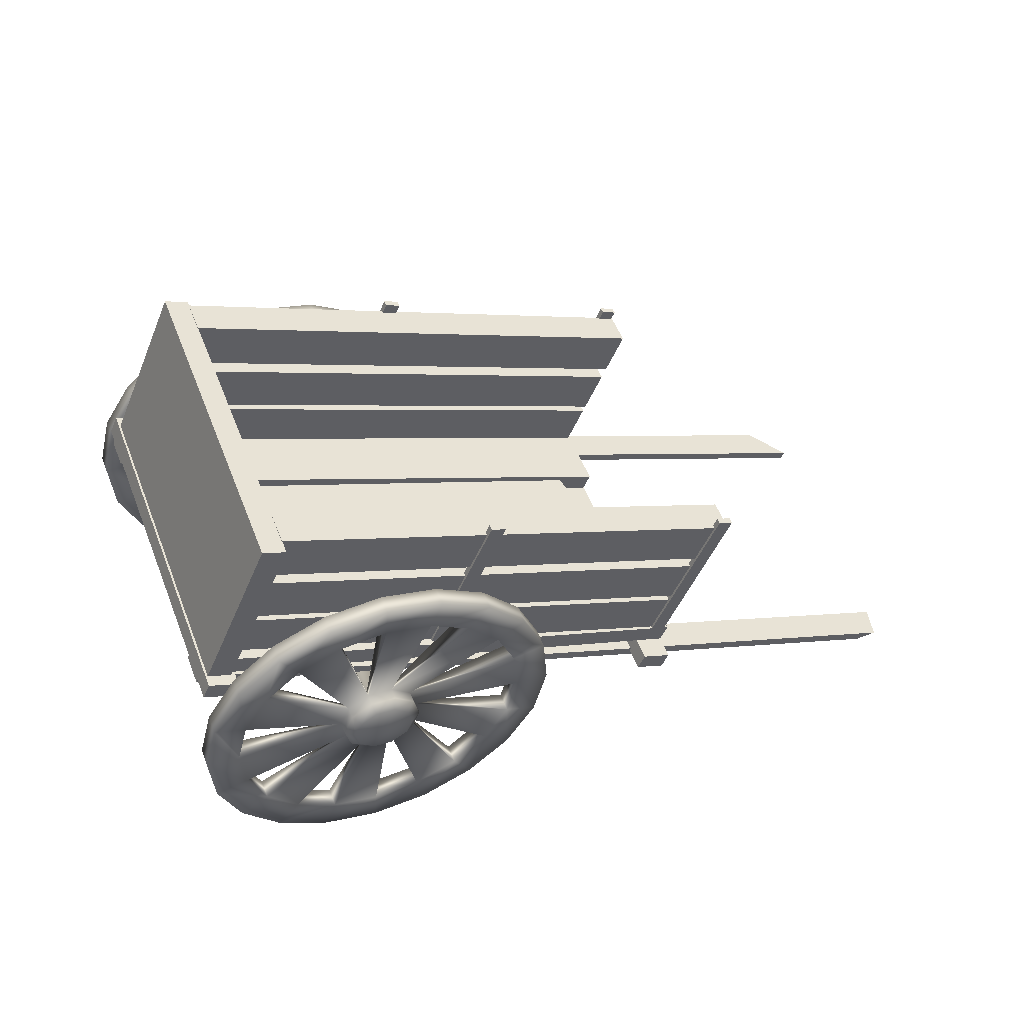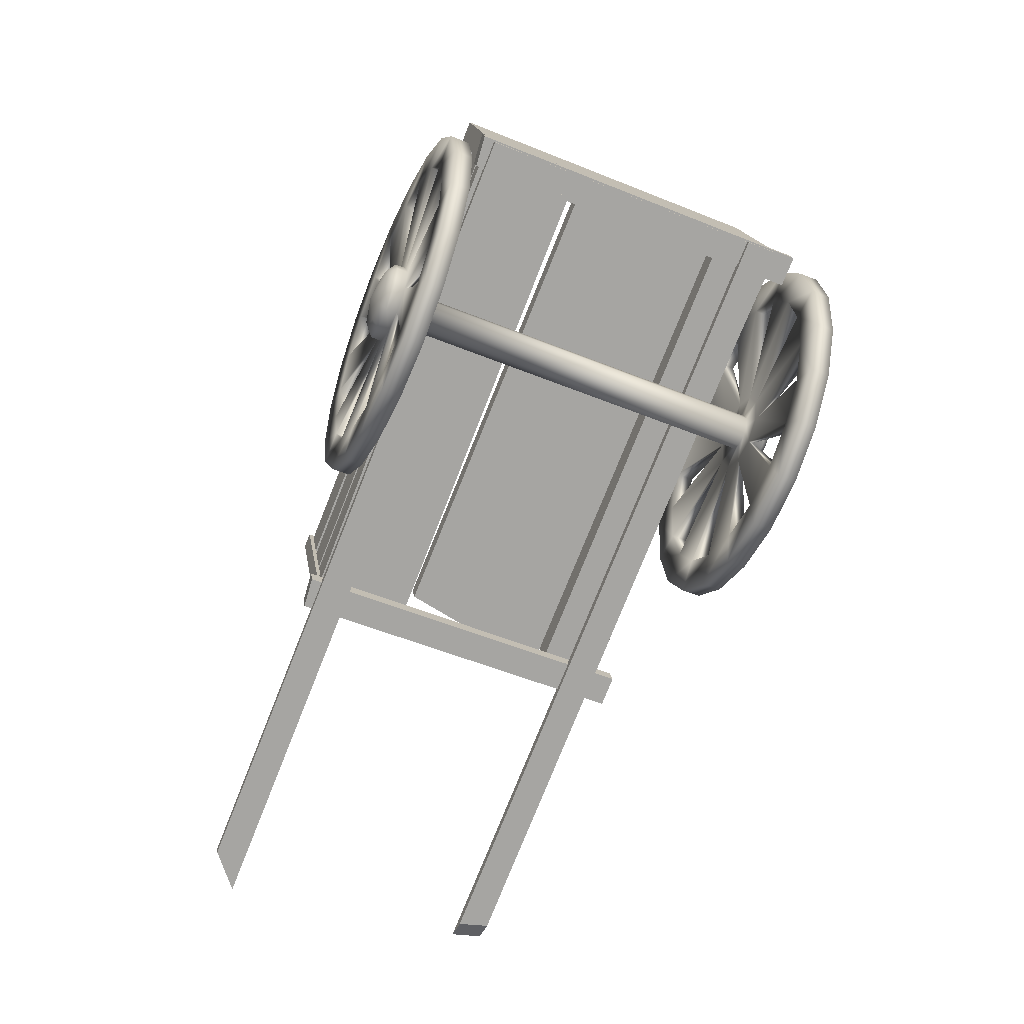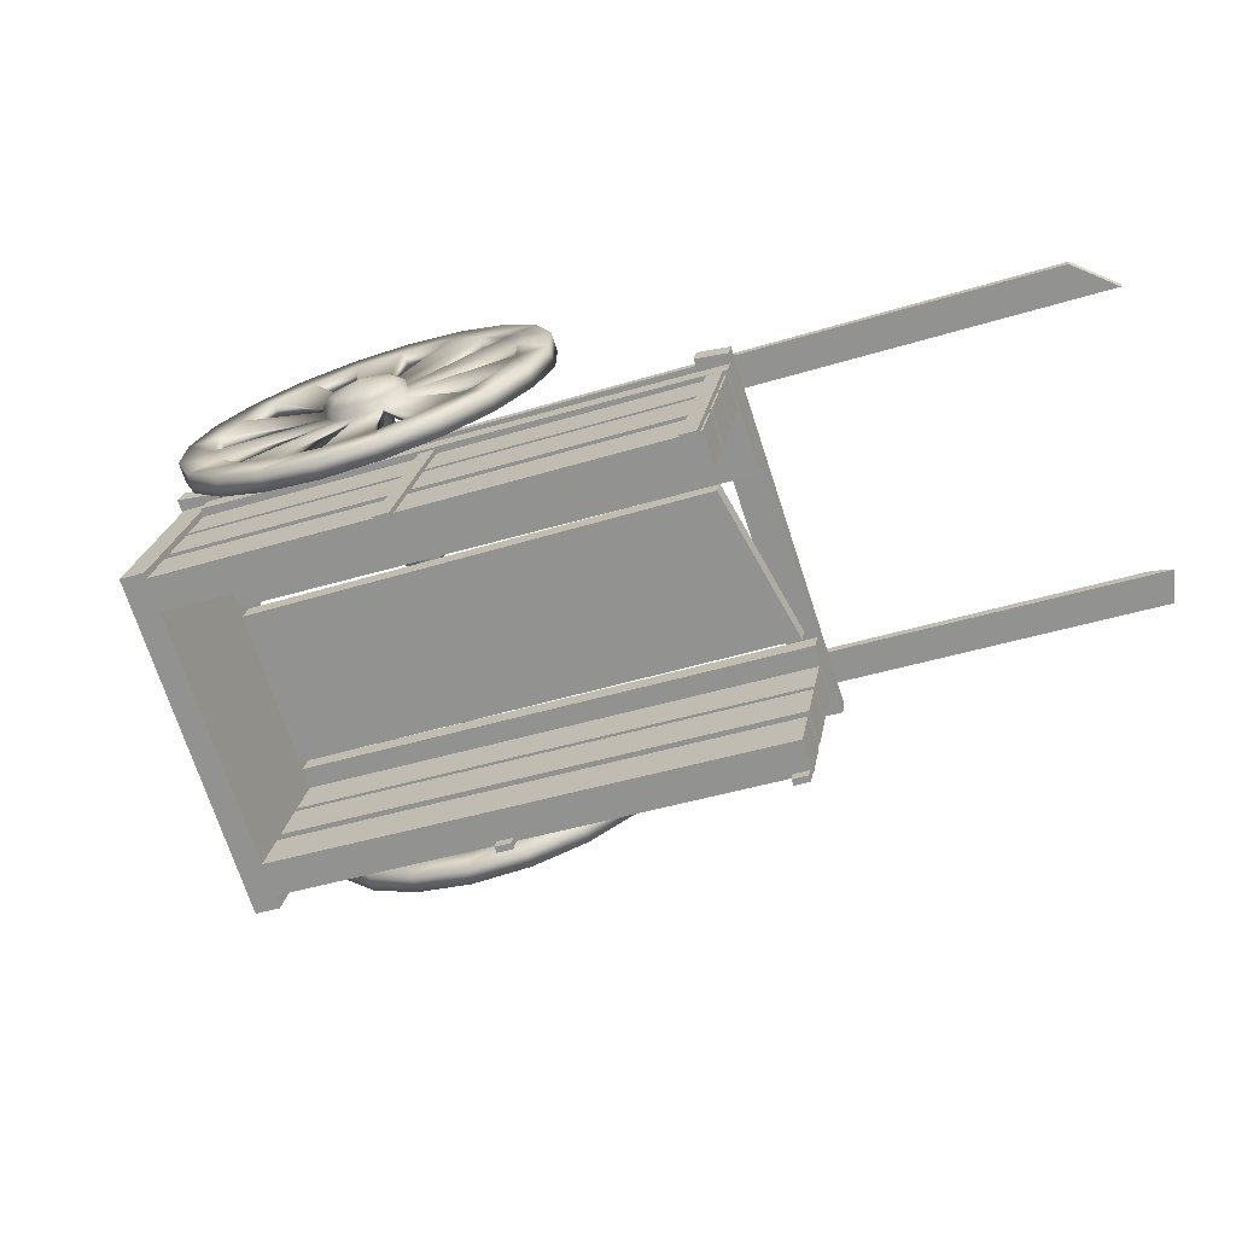
<metadata>
{"format":"obj","ext":"obj","renderer":"f3d","projection":"perspective","resolution":1024,"background":"white","views":[{"elev":-37.9,"azim":174.3,"up":"+Z"},{"elev":-57.7,"azim":87.4,"up":"+Y"},{"elev":29.8,"azim":-154.7,"up":"+Z"}]}
</metadata>
<code>
o pCube19
v 2.098 1.279 1.716
v 0.4415 0.7174 2.329
v 0.3937 0.8838 2.352
v 2.051 1.446 1.74
v 0.4362 0.8803 2.464
v 2.093 1.442 1.852
v 0.484 0.7139 2.441
v 2.141 1.276 1.828
f 1 2 3 4
f 4 3 5 6
f 6 5 7 8
f 8 7 2 1
f 2 7 5 3
f 8 1 4 6
o pCube23
v 0.136 0.5448 1.322
v -0.04138 1.163 1.409
v 0.009493 1.18 1.39
v 0.1868 0.5621 1.303
v 0.01747 1.179 1.411
v 0.1948 0.5614 1.324
v -0.0334 1.162 1.43
v 0.1439 0.5441 1.343
f 9 10 11 12
f 12 11 13 14
f 14 13 15 16
f 16 15 10 9
f 10 15 13 11
f 16 9 12 14
o pCube6
v 2.286 0.9659 1.665
v -0.566 -0.001211 2.719
v -0.5749 0.02965 2.723
v 2.277 0.9968 1.669
v -0.4123 0.06772 2.784
v 2.318 0.9934 1.775
v -0.4034 0.03686 2.78
v 2.326 0.9625 1.771
f 17 18 19 20
f 20 19 21 22
f 22 21 23 24
f 24 23 18 17
f 18 23 21 19
f 24 17 20 22
o pCube21
v 2.038 1.488 1.746
v 0.3815 0.9265 2.358
v 0.3337 1.093 2.382
v 1.991 1.655 1.769
v 0.3762 1.089 2.494
v 2.033 1.651 1.881
v 0.424 0.9229 2.47
v 2.081 1.485 1.858
f 25 26 27 28
f 28 27 29 30
f 30 29 31 32
f 32 31 26 25
f 26 31 29 27
f 32 25 28 30
o pCube10
v 2.153 1.09 1.69
v 0.4958 0.528 2.302
v 0.4481 0.6944 2.326
v 2.105 1.256 1.713
v 0.4906 0.6908 2.437
v 2.148 1.253 1.825
v 0.5384 0.5244 2.414
v 2.195 1.086 1.801
f 33 34 35 36
f 36 35 37 38
f 38 37 39 40
f 40 39 34 33
f 34 39 37 35
f 40 33 36 38
o pCube27
v 1.773 0.9907 0.6273
v 2.234 0.9523 1.837
v 2.213 1.023 1.847
v 1.755 1.053 0.6361
v 2.319 1.057 1.82
v 1.857 1.088 0.5986
v 2.339 0.9864 1.81
v 1.875 1.025 0.5898
f 41 42 43 44
f 44 43 45 46
f 46 45 47 48
f 48 47 42 41
f 42 47 45 43
f 48 41 44 46
o polySurface3_polySurface1_pCube5
v 2.091 1.037 1.479
v 0.4248 0.4739 2.087
v 0.4056 0.5406 2.096
v 2.071 1.107 1.488
v 2.201 1.096 1.831
v 0.5335 0.53 2.433
v 0.5527 0.4632 2.423
v 2.221 1.026 1.821
f 49 50 51 52
f 53 52 51 54
f 53 54 55 56
f 50 49 56 55
f 51 50 55 54
f 52 53 56 49
o pCube22
v 0.547 0.5105 2.403
v 0.3697 1.128 2.49
v 0.4206 1.146 2.471
v 0.5979 0.5278 2.384
v 0.4285 1.145 2.492
v 0.6059 0.5271 2.405
v 0.3777 1.128 2.511
v 0.555 0.5099 2.424
f 57 58 59 60
f 60 59 61 62
f 62 61 63 64
f 64 63 58 57
f 58 63 61 59
f 64 57 60 62
o pCube20
v 1.671 1.519 0.7787
v 0.01357 0.9571 1.391
v -0.03419 1.124 1.415
v 1.623 1.685 0.8022
v 0.008338 1.12 1.526
v 1.665 1.682 0.914
v 0.0561 0.9536 1.503
v 1.713 1.515 0.8905
f 65 66 67 68
f 68 67 69 70
f 70 69 71 72
f 72 71 66 65
f 66 71 69 67
f 72 65 68 70
o pCube25
v 1.435 0.8118 2.074
v 1.258 1.43 2.161
v 1.309 1.447 2.143
v 1.486 0.829 2.056
v 1.317 1.446 2.164
v 1.494 0.8284 2.077
v 1.266 1.429 2.182
v 1.443 0.8111 2.095
f 73 74 75 76
f 76 75 77 78
f 78 77 79 80
f 80 79 74 73
f 74 79 77 75
f 80 73 76 78
o pPipe4
v 1.77 0.7255 0.5972
v 1.748 0.893 0.6109
v 1.723 0.8951 0.5454
v 1.746 0.7275 0.5316
v 1.669 0.4077 0.6259
v 1.743 0.5583 0.6023
v 1.718 0.5603 0.5368
v 1.644 0.4098 0.5603
v 1.412 0.2126 0.7172
v 1.555 0.2887 0.6654
v 1.53 0.2907 0.5999
v 1.387 0.2147 0.6517
v 1.099 0.2147 0.8363
v 1.255 0.1871 0.7761
v 1.23 0.1892 0.7106
v 1.074 0.2168 0.7708
v 0.8492 0.4131 0.9377
v 0.9593 0.2925 0.892
v 0.9344 0.2946 0.8265
v 0.8243 0.4151 0.8722
v 0.7577 0.732 0.9827
v 0.7797 0.5645 0.969
v 0.7548 0.5666 0.9034
v 0.7327 0.7341 0.9171
v 0.8595 1.05 0.954
v 0.7852 0.8992 0.9775
v 0.7602 0.9013 0.912
v 0.8346 1.052 0.8885
v 1.116 1.245 0.8626
v 0.9735 1.169 0.9144
v 0.9486 1.171 0.8489
v 1.091 1.247 0.7971
v 1.429 1.243 0.7435
v 1.273 1.27 0.8038
v 1.248 1.272 0.7382
v 1.404 1.245 0.678
v 1.679 1.044 0.6421
v 1.569 1.165 0.6878
v 1.544 1.167 0.6223
v 1.654 1.047 0.5766
v 1.831 0.9314 0.5058
v 1.858 0.7268 0.489
v 1.824 0.5226 0.4953
v 1.733 0.3388 0.524
v 1.594 0.1934 0.5724
v 1.42 0.1006 0.6356
v 1.228 0.06945 0.7075
v 1.038 0.1031 0.7811
v 0.867 0.1981 0.8491
v 0.7325 0.3453 0.9049
v 0.6477 0.5303 0.943
v 0.6208 0.7348 0.9598
v 0.6543 0.939 0.9535
v 0.7452 1.123 0.9247
v 0.8843 1.268 0.8764
v 1.058 1.361 0.8132
v 1.25 1.392 0.7413
v 1.44 1.359 0.6677
v 1.611 1.264 0.5997
v 1.746 1.116 0.5439
v 1.855 0.9293 0.5713
v 1.882 0.7247 0.5546
v 1.849 0.5205 0.5609
v 1.758 0.3368 0.5896
v 1.619 0.1913 0.6379
v 1.445 0.0985 0.7011
v 1.253 0.06737 0.773
v 1.063 0.101 0.8466
v 0.8919 0.196 0.9146
v 0.7575 0.3433 0.9704
v 0.6726 0.5282 1.009
v 0.6457 0.7328 1.025
v 0.6793 0.9369 1.019
v 0.7701 1.121 0.9903
v 0.9093 1.266 0.9419
v 1.083 1.359 0.8787
v 1.275 1.39 0.8068
v 1.465 1.357 0.7333
v 1.636 1.261 0.6652
v 1.771 1.114 0.6094
v 1.391 0.7286 0.7141
v 1.364 0.6431 0.7218
v 1.385 0.7292 0.6965
v 1.357 0.6437 0.7042
v 1.295 0.5906 0.7464
v 1.288 0.5911 0.7288
v 1.211 0.5911 0.7785
v 1.204 0.5917 0.7608
v 1.143 0.6445 0.8058
v 1.137 0.6451 0.7881
v 1.119 0.7304 0.8179
v 1.112 0.7309 0.8002
v 1.146 0.8159 0.8101
v 1.139 0.8165 0.7925
v 1.215 0.8684 0.7856
v 1.208 0.869 0.7679
v 1.299 0.8679 0.7535
v 1.293 0.8684 0.7358
v 1.367 0.8145 0.7262
v 1.36 0.815 0.7086
v 1.343 0.6448 0.6668
v 1.37 0.7304 0.6591
v 1.274 0.5923 0.6914
v 1.19 0.5929 0.7234
v 1.122 0.6463 0.7507
v 1.098 0.7321 0.7628
v 1.125 0.8177 0.7551
v 1.194 0.8702 0.7305
v 1.278 0.8696 0.6985
v 1.346 0.8162 0.6712
v 1.307 0.6667 0.6529
v 1.328 0.7314 0.6471
v 1.255 0.6271 0.6715
v 1.191 0.6275 0.6957
v 1.14 0.6678 0.7164
v 1.122 0.7327 0.7255
v 1.142 0.7973 0.7197
v 1.195 0.837 0.7011
v 1.258 0.8366 0.6769
v 1.309 0.7962 0.6562
v 1.221 0.7327 0.6626
v 1.192 0.7299 0.79
v 1.205 0.7695 0.7864
v 1.203 0.6902 0.7844
v 1.273 0.6652 0.7569
v 1.234 0.6654 0.7718
v 1.236 0.7938 0.775
v 1.275 0.7936 0.7602
v 1.305 0.6895 0.7455
v 1.318 0.7291 0.742
v 1.307 0.7688 0.7476
v 1.343 0.3719 2.236
v 1.273 0.5234 2.267
v 1.298 0.5213 2.332
v 1.368 0.3698 2.301
v 1.593 0.1735 2.134
v 1.453 0.2514 2.19
v 1.478 0.2493 2.255
v 1.618 0.1714 2.2
v 1.906 0.1715 2.015
v 1.749 0.146 2.074
v 1.774 0.1439 2.139
v 1.931 0.1694 2.081
v 2.162 0.3666 1.924
v 2.048 0.2475 1.963
v 2.073 0.2454 2.029
v 2.187 0.3645 1.989
v 2.264 0.6843 1.895
v 2.237 0.5171 1.9
v 2.262 0.515 1.966
v 2.289 0.6822 1.96
v 2.173 1.003 1.94
v 2.242 0.8518 1.909
v 2.267 0.8497 1.974
v 2.198 1.001 2.005
v 1.923 1.202 2.041
v 2.063 1.124 1.986
v 2.087 1.122 2.051
v 1.948 1.2 2.107
v 1.61 1.204 2.16
v 1.767 1.229 2.102
v 1.791 1.227 2.167
v 1.635 1.202 2.226
v 1.353 1.009 2.252
v 1.467 1.128 2.212
v 1.492 1.126 2.278
v 1.378 1.007 2.317
v 1.251 0.6909 2.28
v 1.279 0.8581 2.275
v 1.304 0.856 2.341
v 1.276 0.6888 2.346
v 1.191 0.485 2.372
v 1.276 0.3 2.334
v 1.411 0.1528 2.278
v 1.581 0.05775 2.21
v 1.772 0.02414 2.136
v 1.964 0.05527 2.064
v 2.137 0.1481 2.001
v 2.277 0.2935 1.953
v 2.367 0.4773 1.924
v 2.401 0.6815 1.918
v 2.374 0.8861 1.935
v 2.289 1.071 1.973
v 2.155 1.218 2.029
v 1.984 1.313 2.097
v 1.793 1.347 2.17
v 1.602 1.316 2.242
v 1.428 1.223 2.305
v 1.289 1.078 2.354
v 1.198 0.8937 2.382
v 1.164 0.6895 2.389
v 1.166 0.487 2.306
v 1.251 0.3021 2.268
v 1.386 0.1549 2.212
v 1.556 0.05983 2.144
v 1.747 0.02622 2.071
v 1.939 0.05735 1.999
v 2.113 0.1502 1.936
v 2.252 0.2956 1.887
v 2.343 0.4794 1.859
v 2.376 0.6836 1.852
v 2.349 0.8881 1.869
v 2.264 1.073 1.907
v 2.13 1.22 1.963
v 1.959 1.315 2.031
v 1.768 1.349 2.105
v 1.577 1.318 2.176
v 1.403 1.225 2.24
v 1.264 1.08 2.288
v 1.173 0.8958 2.317
v 1.139 0.6916 2.323
v 1.655 0.6019 2.151
v 1.722 0.5485 2.124
v 1.662 0.6013 2.169
v 1.729 0.5479 2.142
v 1.807 0.5479 2.092
v 1.813 0.5473 2.11
v 1.876 0.6004 2.067
v 1.882 0.5999 2.085
v 1.903 0.6859 2.06
v 1.91 0.6854 2.077
v 1.879 0.7718 2.072
v 1.885 0.7712 2.089
v 1.811 0.8252 2.099
v 1.818 0.8247 2.117
v 1.727 0.8258 2.131
v 1.734 0.8252 2.149
v 1.658 0.7732 2.156
v 1.665 0.7727 2.173
v 1.631 0.6877 2.164
v 1.637 0.6872 2.181
v 1.743 0.5467 2.179
v 1.676 0.6001 2.206
v 1.828 0.5462 2.147
v 1.897 0.5987 2.123
v 1.924 0.6842 2.115
v 1.899 0.7701 2.127
v 1.832 0.8235 2.154
v 1.748 0.824 2.186
v 1.679 0.7715 2.211
v 1.651 0.686 2.219
v 1.764 0.5797 2.201
v 1.713 0.6201 2.221
v 1.827 0.5793 2.177
v 1.879 0.619 2.158
v 1.9 0.6836 2.152
v 1.882 0.7485 2.161
v 1.831 0.7889 2.182
v 1.767 0.7893 2.206
v 1.715 0.7496 2.225
v 1.694 0.685 2.231
v 1.802 0.6808 2.215
v 1.819 0.7262 2.093
v 1.787 0.7509 2.106
v 1.83 0.6864 2.088
v 1.785 0.6225 2.103
v 1.817 0.6468 2.091
v 1.748 0.7511 2.121
v 1.716 0.7268 2.132
v 1.746 0.6228 2.117
v 1.715 0.6475 2.13
v 1.704 0.6872 2.136
f 81 82 83 84
f 85 86 87 88
f 89 90 91 92
f 93 94 95 96
f 97 98 99 100
f 101 102 103 104
f 105 106 107 108
f 109 110 111 112
f 113 114 115 116
f 117 118 119 120
f 84 83 121 122
f 87 84 122 123
f 88 87 123 124
f 91 88 124 125
f 92 91 125 126
f 95 92 126 127
f 96 95 127 128
f 99 96 128 129
f 100 99 129 130
f 103 100 130 131
f 104 103 131 132
f 107 104 132 133
f 108 107 133 134
f 111 108 134 135
f 112 111 135 136
f 115 112 136 137
f 116 115 137 138
f 119 116 138 139
f 120 119 139 140
f 83 120 140 121
f 122 121 141 142
f 123 122 142 143
f 124 123 143 144
f 125 124 144 145
f 126 125 145 146
f 127 126 146 147
f 128 127 147 148
f 129 128 148 149
f 130 129 149 150
f 131 130 150 151
f 132 131 151 152
f 133 132 152 153
f 134 133 153 154
f 135 134 154 155
f 136 135 155 156
f 137 136 156 157
f 138 137 157 158
f 139 138 158 159
f 140 139 159 160
f 121 140 160 141
f 142 141 82 81
f 143 142 81 86
f 144 143 86 85
f 145 144 85 90
f 146 145 90 89
f 147 146 89 94
f 148 147 94 93
f 149 148 93 98
f 150 149 98 97
f 151 150 97 102
f 152 151 102 101
f 153 152 101 106
f 154 153 106 105
f 155 154 105 110
f 156 155 110 109
f 157 156 109 114
f 158 157 114 113
f 159 158 113 118
f 160 159 118 117
f 141 160 117 82
f 86 81 161 162
f 81 84 163 161
f 84 87 164 163
f 87 86 162 164
f 90 85 162 165
f 85 88 164 162
f 88 91 166 164
f 91 90 165 166
f 94 89 165 167
f 89 92 166 165
f 92 95 168 166
f 95 94 167 168
f 98 93 167 169
f 93 96 168 167
f 96 99 170 168
f 99 98 169 170
f 102 97 169 171
f 97 100 170 169
f 100 103 172 170
f 103 102 171 172
f 106 101 171 173
f 101 104 172 171
f 104 107 174 172
f 107 106 173 174
f 110 105 173 175
f 105 108 174 173
f 108 111 176 174
f 111 110 175 176
f 114 109 175 177
f 109 112 176 175
f 112 115 178 176
f 115 114 177 178
f 118 113 177 179
f 113 116 178 177
f 116 119 180 178
f 119 118 179 180
f 82 117 179 161
f 117 120 180 179
f 120 83 163 180
f 83 82 161 163
f 163 164 181 182
f 164 166 183 181
f 166 168 184 183
f 168 170 185 184
f 170 172 186 185
f 172 174 187 186
f 174 176 188 187
f 176 178 189 188
f 178 180 190 189
f 180 163 182 190
f 182 181 191 192
f 181 183 193 191
f 183 184 194 193
f 184 185 195 194
f 185 186 196 195
f 186 187 197 196
f 187 188 198 197
f 188 189 199 198
f 189 190 200 199
f 190 182 192 200
f 199 200 201
f 198 199 201
f 197 198 201
f 196 197 201
f 195 196 201
f 194 195 201
f 193 194 201
f 191 193 201
f 192 191 201
f 200 192 201
f 173 171 202 203
f 171 169 204 202
f 167 165 205 206
f 177 175 207 208
f 169 167 206 204
f 175 173 203 207
f 165 162 209 205
f 162 161 210 209
f 161 179 211 210
f 179 177 208 211
f 212 213 214 215
f 216 217 218 219
f 220 221 222 223
f 224 225 226 227
f 228 229 230 231
f 232 233 234 235
f 236 237 238 239
f 240 241 242 243
f 244 245 246 247
f 248 249 250 251
f 215 214 252 253
f 218 215 253 254
f 219 218 254 255
f 222 219 255 256
f 223 222 256 257
f 226 223 257 258
f 227 226 258 259
f 230 227 259 260
f 231 230 260 261
f 234 231 261 262
f 235 234 262 263
f 238 235 263 264
f 239 238 264 265
f 242 239 265 266
f 243 242 266 267
f 246 243 267 268
f 247 246 268 269
f 250 247 269 270
f 251 250 270 271
f 214 251 271 252
f 253 252 272 273
f 254 253 273 274
f 255 254 274 275
f 256 255 275 276
f 257 256 276 277
f 258 257 277 278
f 259 258 278 279
f 260 259 279 280
f 261 260 280 281
f 262 261 281 282
f 263 262 282 283
f 264 263 283 284
f 265 264 284 285
f 266 265 285 286
f 267 266 286 287
f 268 267 287 288
f 269 268 288 289
f 270 269 289 290
f 271 270 290 291
f 252 271 291 272
f 273 272 213 212
f 274 273 212 217
f 275 274 217 216
f 276 275 216 221
f 277 276 221 220
f 278 277 220 225
f 279 278 225 224
f 280 279 224 229
f 281 280 229 228
f 282 281 228 233
f 283 282 233 232
f 284 283 232 237
f 285 284 237 236
f 286 285 236 241
f 287 286 241 240
f 288 287 240 245
f 289 288 245 244
f 290 289 244 249
f 291 290 249 248
f 272 291 248 213
f 217 212 292 293
f 212 215 294 292
f 215 218 295 294
f 218 217 293 295
f 221 216 293 296
f 216 219 295 293
f 219 222 297 295
f 222 221 296 297
f 225 220 296 298
f 220 223 297 296
f 223 226 299 297
f 226 225 298 299
f 229 224 298 300
f 224 227 299 298
f 227 230 301 299
f 230 229 300 301
f 233 228 300 302
f 228 231 301 300
f 231 234 303 301
f 234 233 302 303
f 237 232 302 304
f 232 235 303 302
f 235 238 305 303
f 238 237 304 305
f 241 236 304 306
f 236 239 305 304
f 239 242 307 305
f 242 241 306 307
f 245 240 306 308
f 240 243 307 306
f 243 246 309 307
f 246 245 308 309
f 249 244 308 310
f 244 247 309 308
f 247 250 311 309
f 250 249 310 311
f 213 248 310 292
f 248 251 311 310
f 251 214 294 311
f 214 213 292 294
f 294 295 312 313
f 295 297 314 312
f 297 299 315 314
f 299 301 316 315
f 301 303 317 316
f 303 305 318 317
f 305 307 319 318
f 307 309 320 319
f 309 311 321 320
f 311 294 313 321
f 313 312 322 323
f 312 314 324 322
f 314 315 325 324
f 315 316 326 325
f 316 317 327 326
f 317 318 328 327
f 318 319 329 328
f 319 320 330 329
f 320 321 331 330
f 321 313 323 331
f 330 331 332
f 329 330 332
f 328 329 332
f 327 328 332
f 326 327 332
f 325 326 332
f 324 325 332
f 322 324 332
f 323 322 332
f 331 323 332
f 304 302 333 334
f 302 300 335 333
f 298 296 336 337
f 308 306 338 339
f 300 298 337 335
f 306 304 334 338
f 296 293 340 336
f 293 292 341 340
f 292 310 342 341
f 310 308 339 342
f 334 333 211 208
f 333 335 210 211
f 337 336 205 209
f 339 338 207 203
f 335 337 209 210
f 338 334 208 207
f 336 340 206 205
f 340 341 204 206
f 341 342 202 204
f 342 339 203 202
o polySurface1_pCube5_polySurface5
v 1.786 1.063 0.679
v 0.1337 0.4981 1.322
v 0.1145 0.5649 1.331
v 1.766 1.132 0.6888
v 1.849 1.125 0.9058
v 0.1866 0.5589 1.521
v 0.2058 0.4921 1.511
v 1.869 1.056 0.896
f 343 344 345 346
f 347 348 349 350
f 344 343 350 349
f 345 344 349 348
f 347 346 345 348
f 346 347 350 343
o pCube26
v 0.1209 0.4304 1.238
v 0.5813 0.392 2.448
v 0.5607 0.4627 2.458
v 0.1029 0.4932 1.247
v 0.6662 0.4968 2.43
v 0.2044 0.5276 1.209
v 0.6867 0.4261 2.421
v 0.2224 0.4648 1.201
f 351 352 353 354
f 354 353 355 356
f 356 355 357 358
f 358 357 352 351
f 352 357 355 353
f 358 351 354 356
o polySurface1_pCube5_polySurface4
v 1.878 1.055 0.9205
v 0.2495 0.5021 1.529
v 0.2303 0.5689 1.539
v 1.858 1.124 0.9303
v 0.5369 0.5878 2.029
v 2.058 1.108 1.456
v 0.556 0.521 2.02
v 2.078 1.038 1.446
f 359 360 361 362
f 362 361 363 364
f 364 363 365 366
f 366 365 360 359
f 360 365 363 361
f 362 364 366 359
o pCube5_polySurface2
v 1.605 1.685 0.7582
v 1.684 1.712 0.7288
v 1.884 1.016 0.6307
v 1.804 0.9891 0.6602
v 2.039 1.648 1.9
v 2.119 1.675 1.871
v 2.239 0.9528 1.802
v 2.319 0.9798 1.773
f 367 368 369 370
f 368 367 371 372
f 372 371 373 374
f 371 367 370 373
f 374 369 368 372
f 369 374 373 370
o pCube24
v 1.024 0.8461 0.9938
v 0.847 1.464 1.081
v 0.8979 1.481 1.062
v 1.075 0.8633 0.975
v 0.9059 1.481 1.083
v 1.083 0.8627 0.9959
v 0.855 1.463 1.102
v 1.032 0.8454 1.015
f 375 376 377 378
f 378 377 379 380
f 380 379 381 382
f 382 381 376 375
f 376 381 379 377
f 382 375 378 380
o pCube7
v 1.907 0.9975 0.6695
v -0.7991 0.07968 1.67
v -0.8724 0.09293 1.698
v 1.899 1.028 0.6739
v -0.8553 0.08167 1.813
v 1.939 1.025 0.78
v -0.782 0.06842 1.785
v 1.948 0.9941 0.7756
f 383 384 385 386
f 386 385 387 388
f 388 387 389 390
f 390 389 384 383
f 384 389 387 385
f 390 383 386 388
o pCube18
v 1.731 1.31 0.7493
v 0.07357 0.7481 1.362
v 0.02581 0.9145 1.385
v 1.683 1.476 0.7727
v 0.06834 0.911 1.497
v 1.725 1.473 0.8845
v 0.1161 0.7446 1.474
v 1.773 1.306 0.8611
f 391 392 393 394
f 394 393 395 396
f 396 395 397 398
f 398 397 392 391
f 392 397 395 393
f 398 391 394 396
o pCube17
v 1.785 1.121 0.7226
v 0.1279 0.5586 1.335
v 0.08018 0.7251 1.359
v 1.737 1.287 0.746
v 0.1227 0.7215 1.47
v 1.78 1.283 0.8578
v 0.1705 0.5551 1.447
v 1.827 1.117 0.8344
f 399 400 401 402
f 402 401 403 404
f 404 403 405 406
f 406 405 400 399
f 400 405 403 401
f 406 399 402 404

</code>
